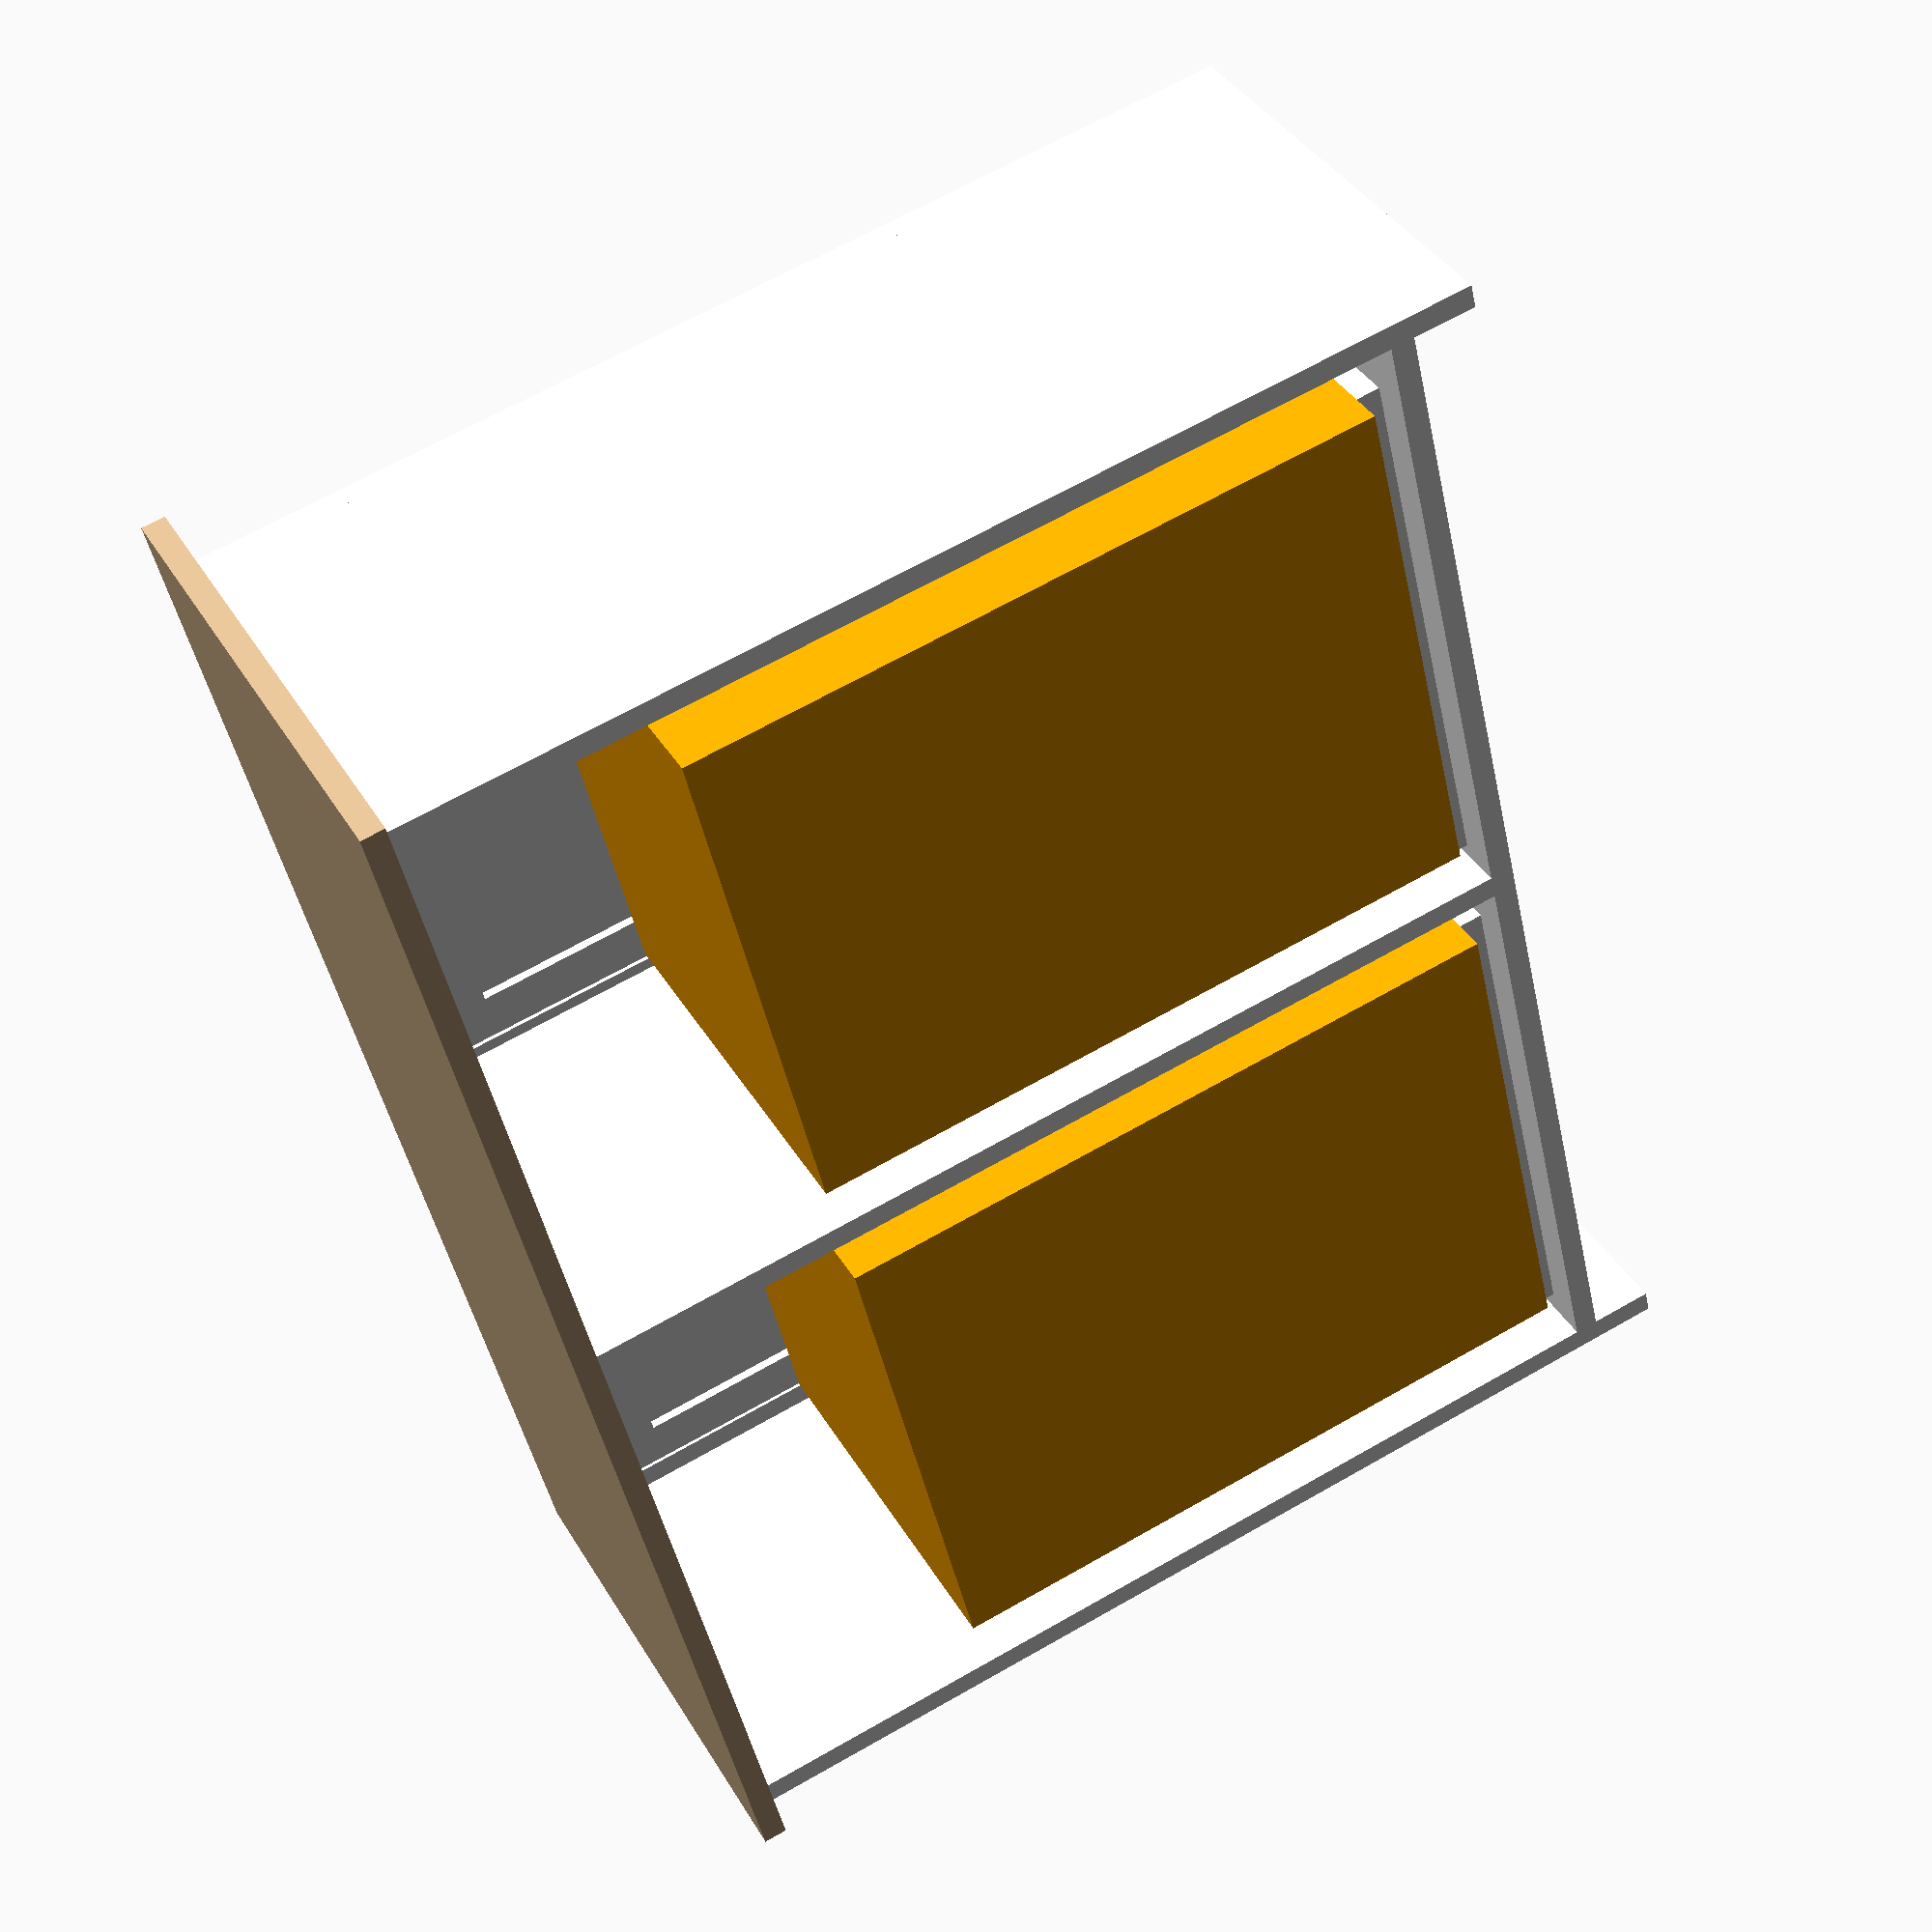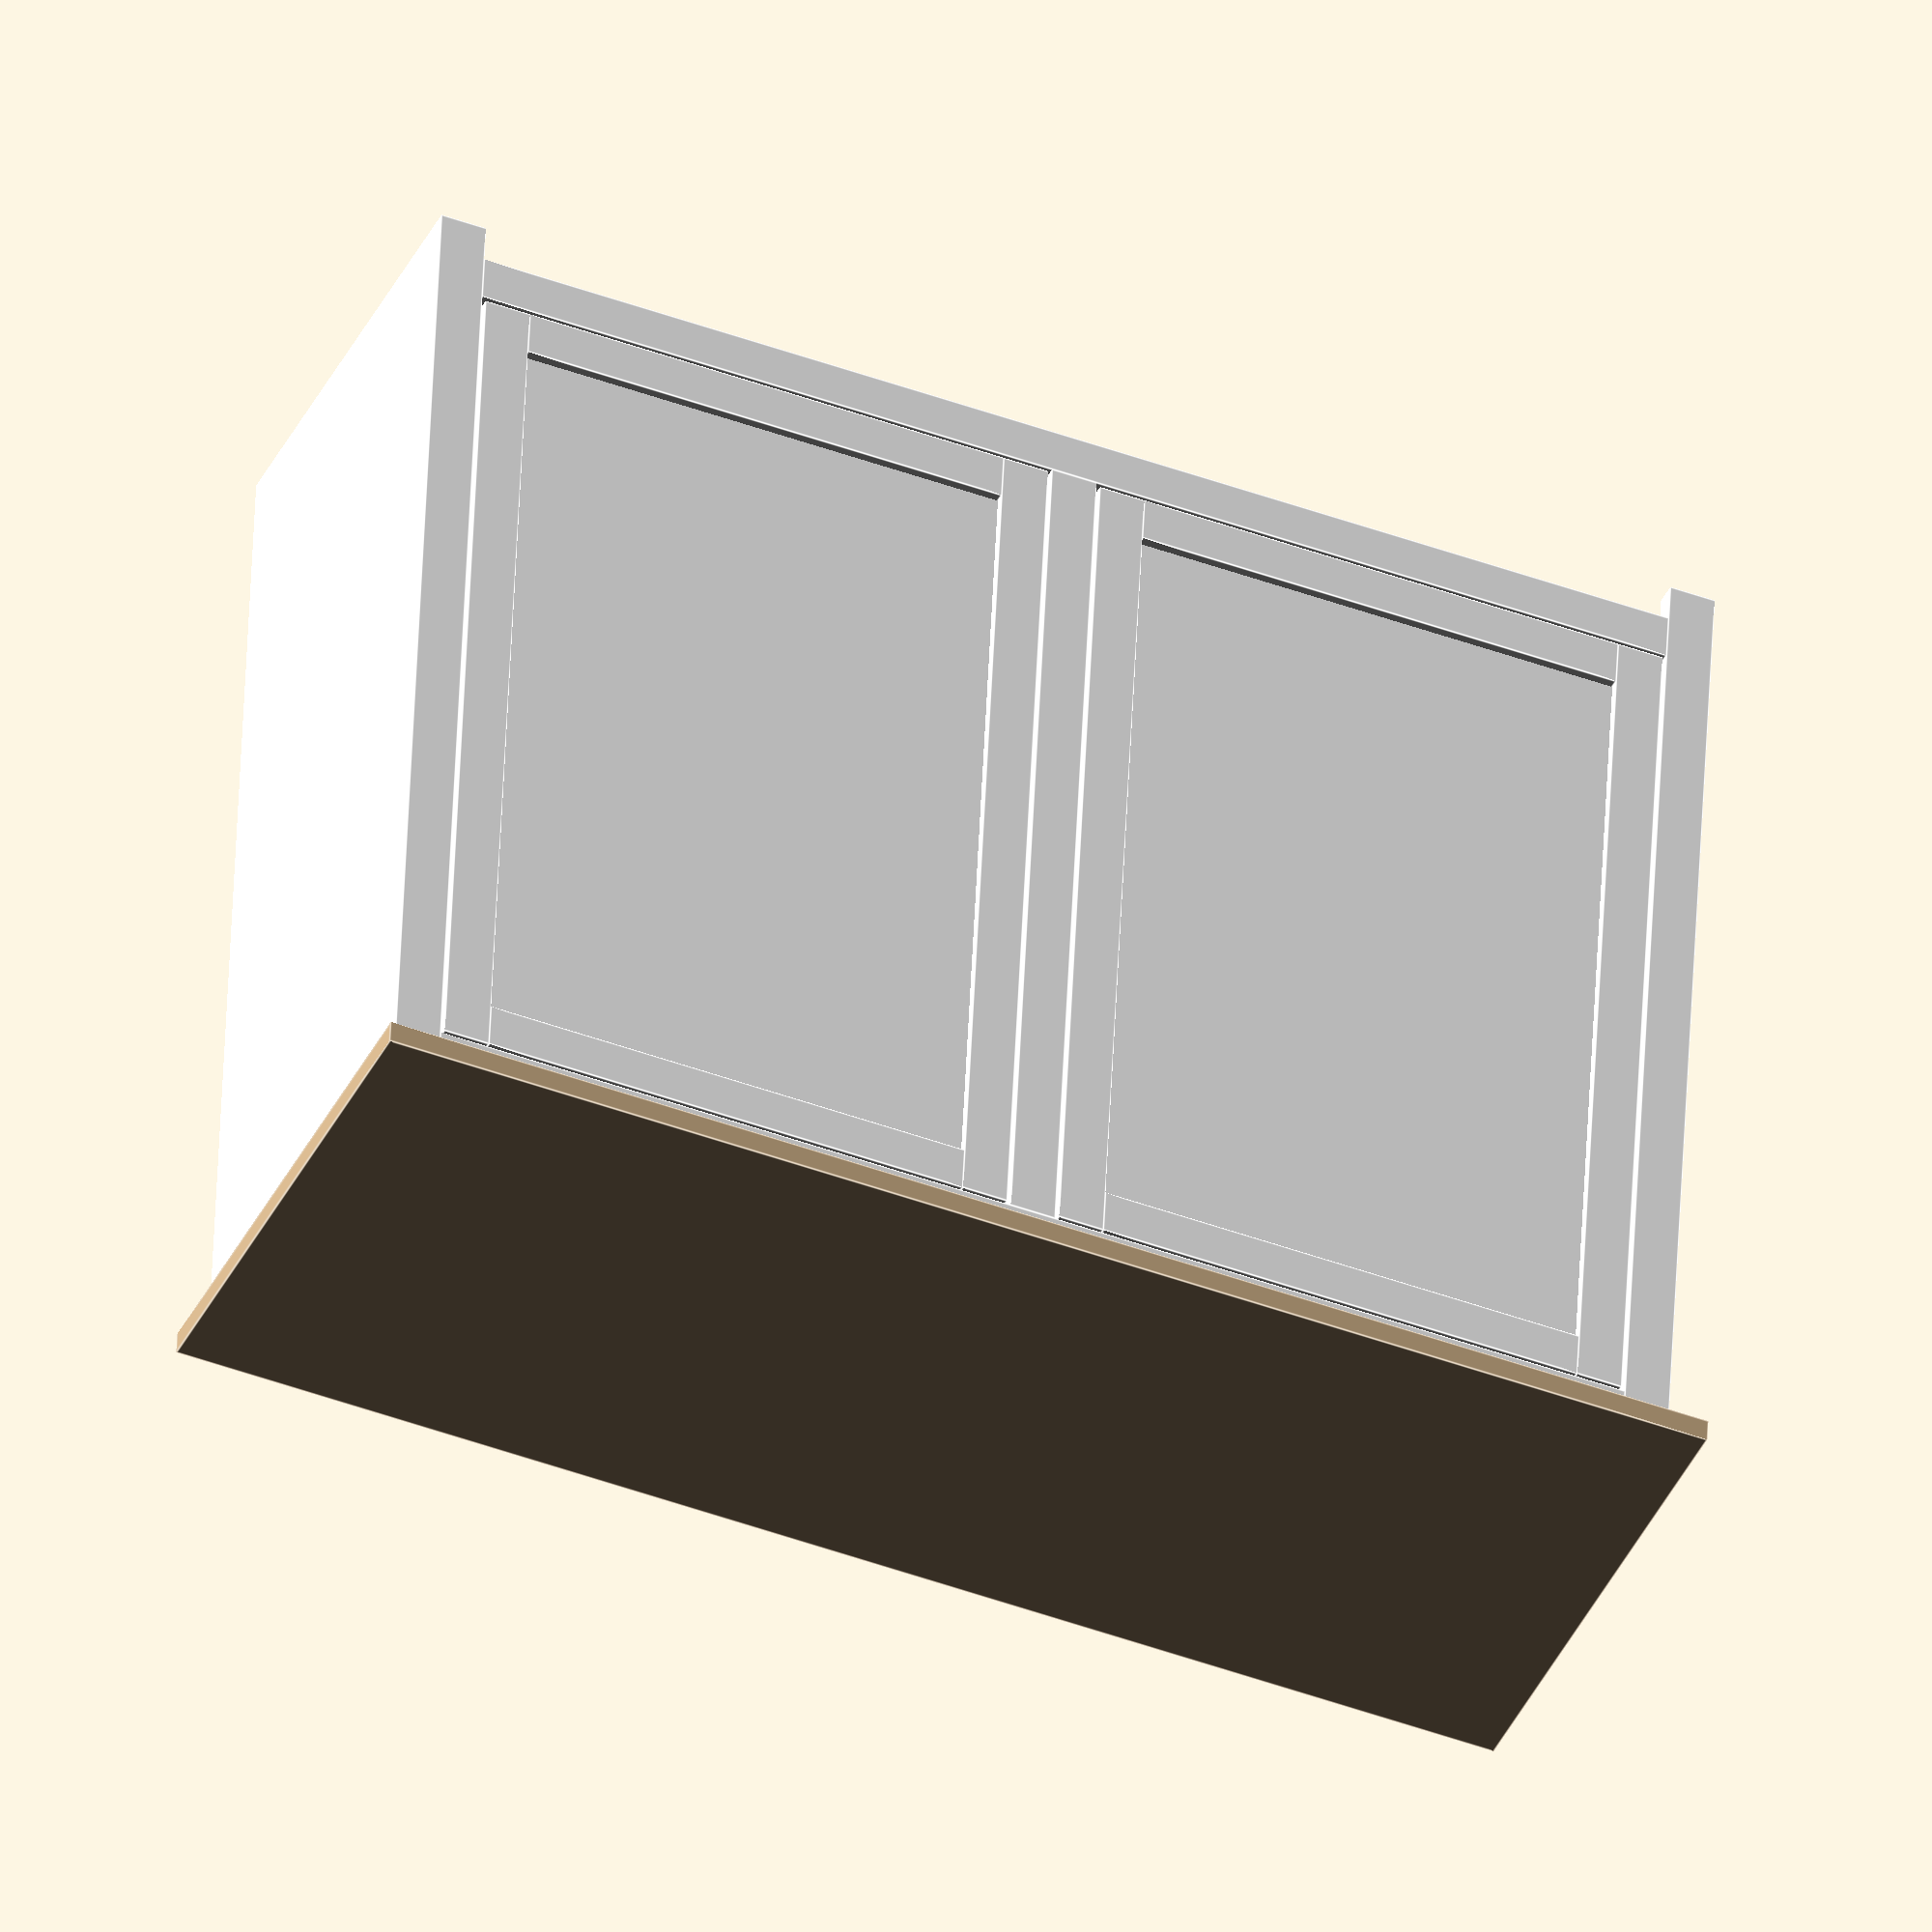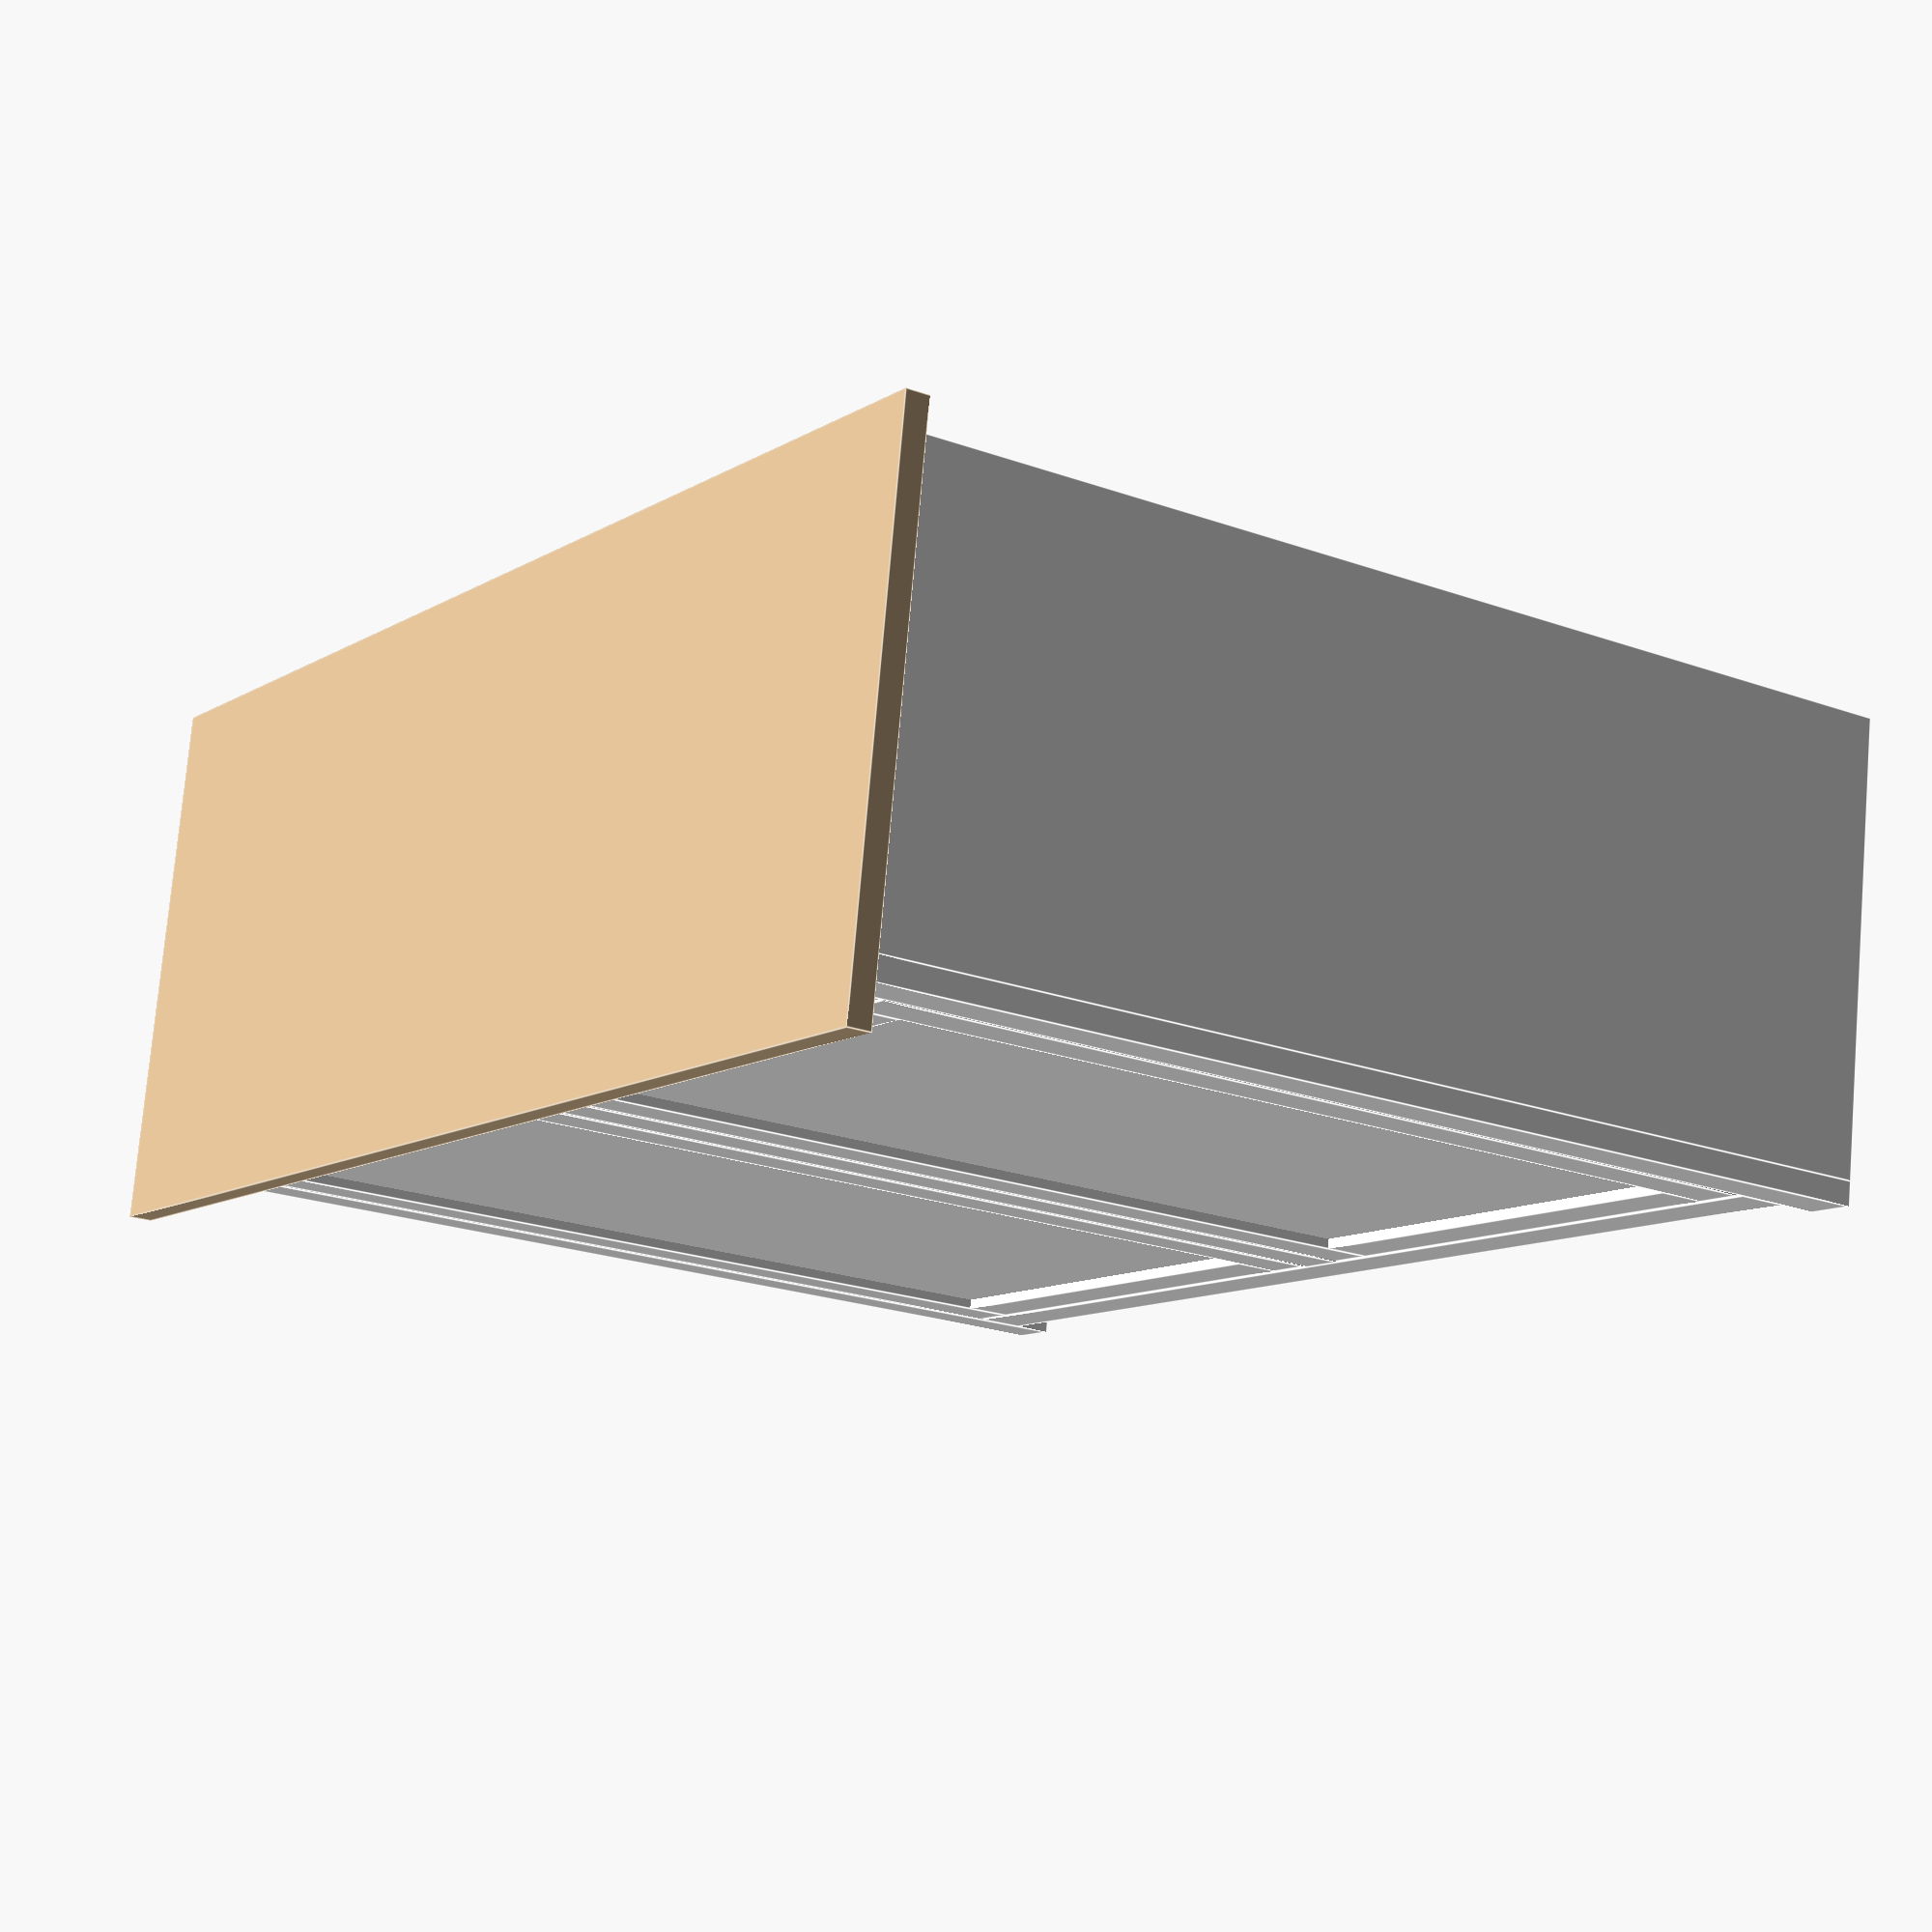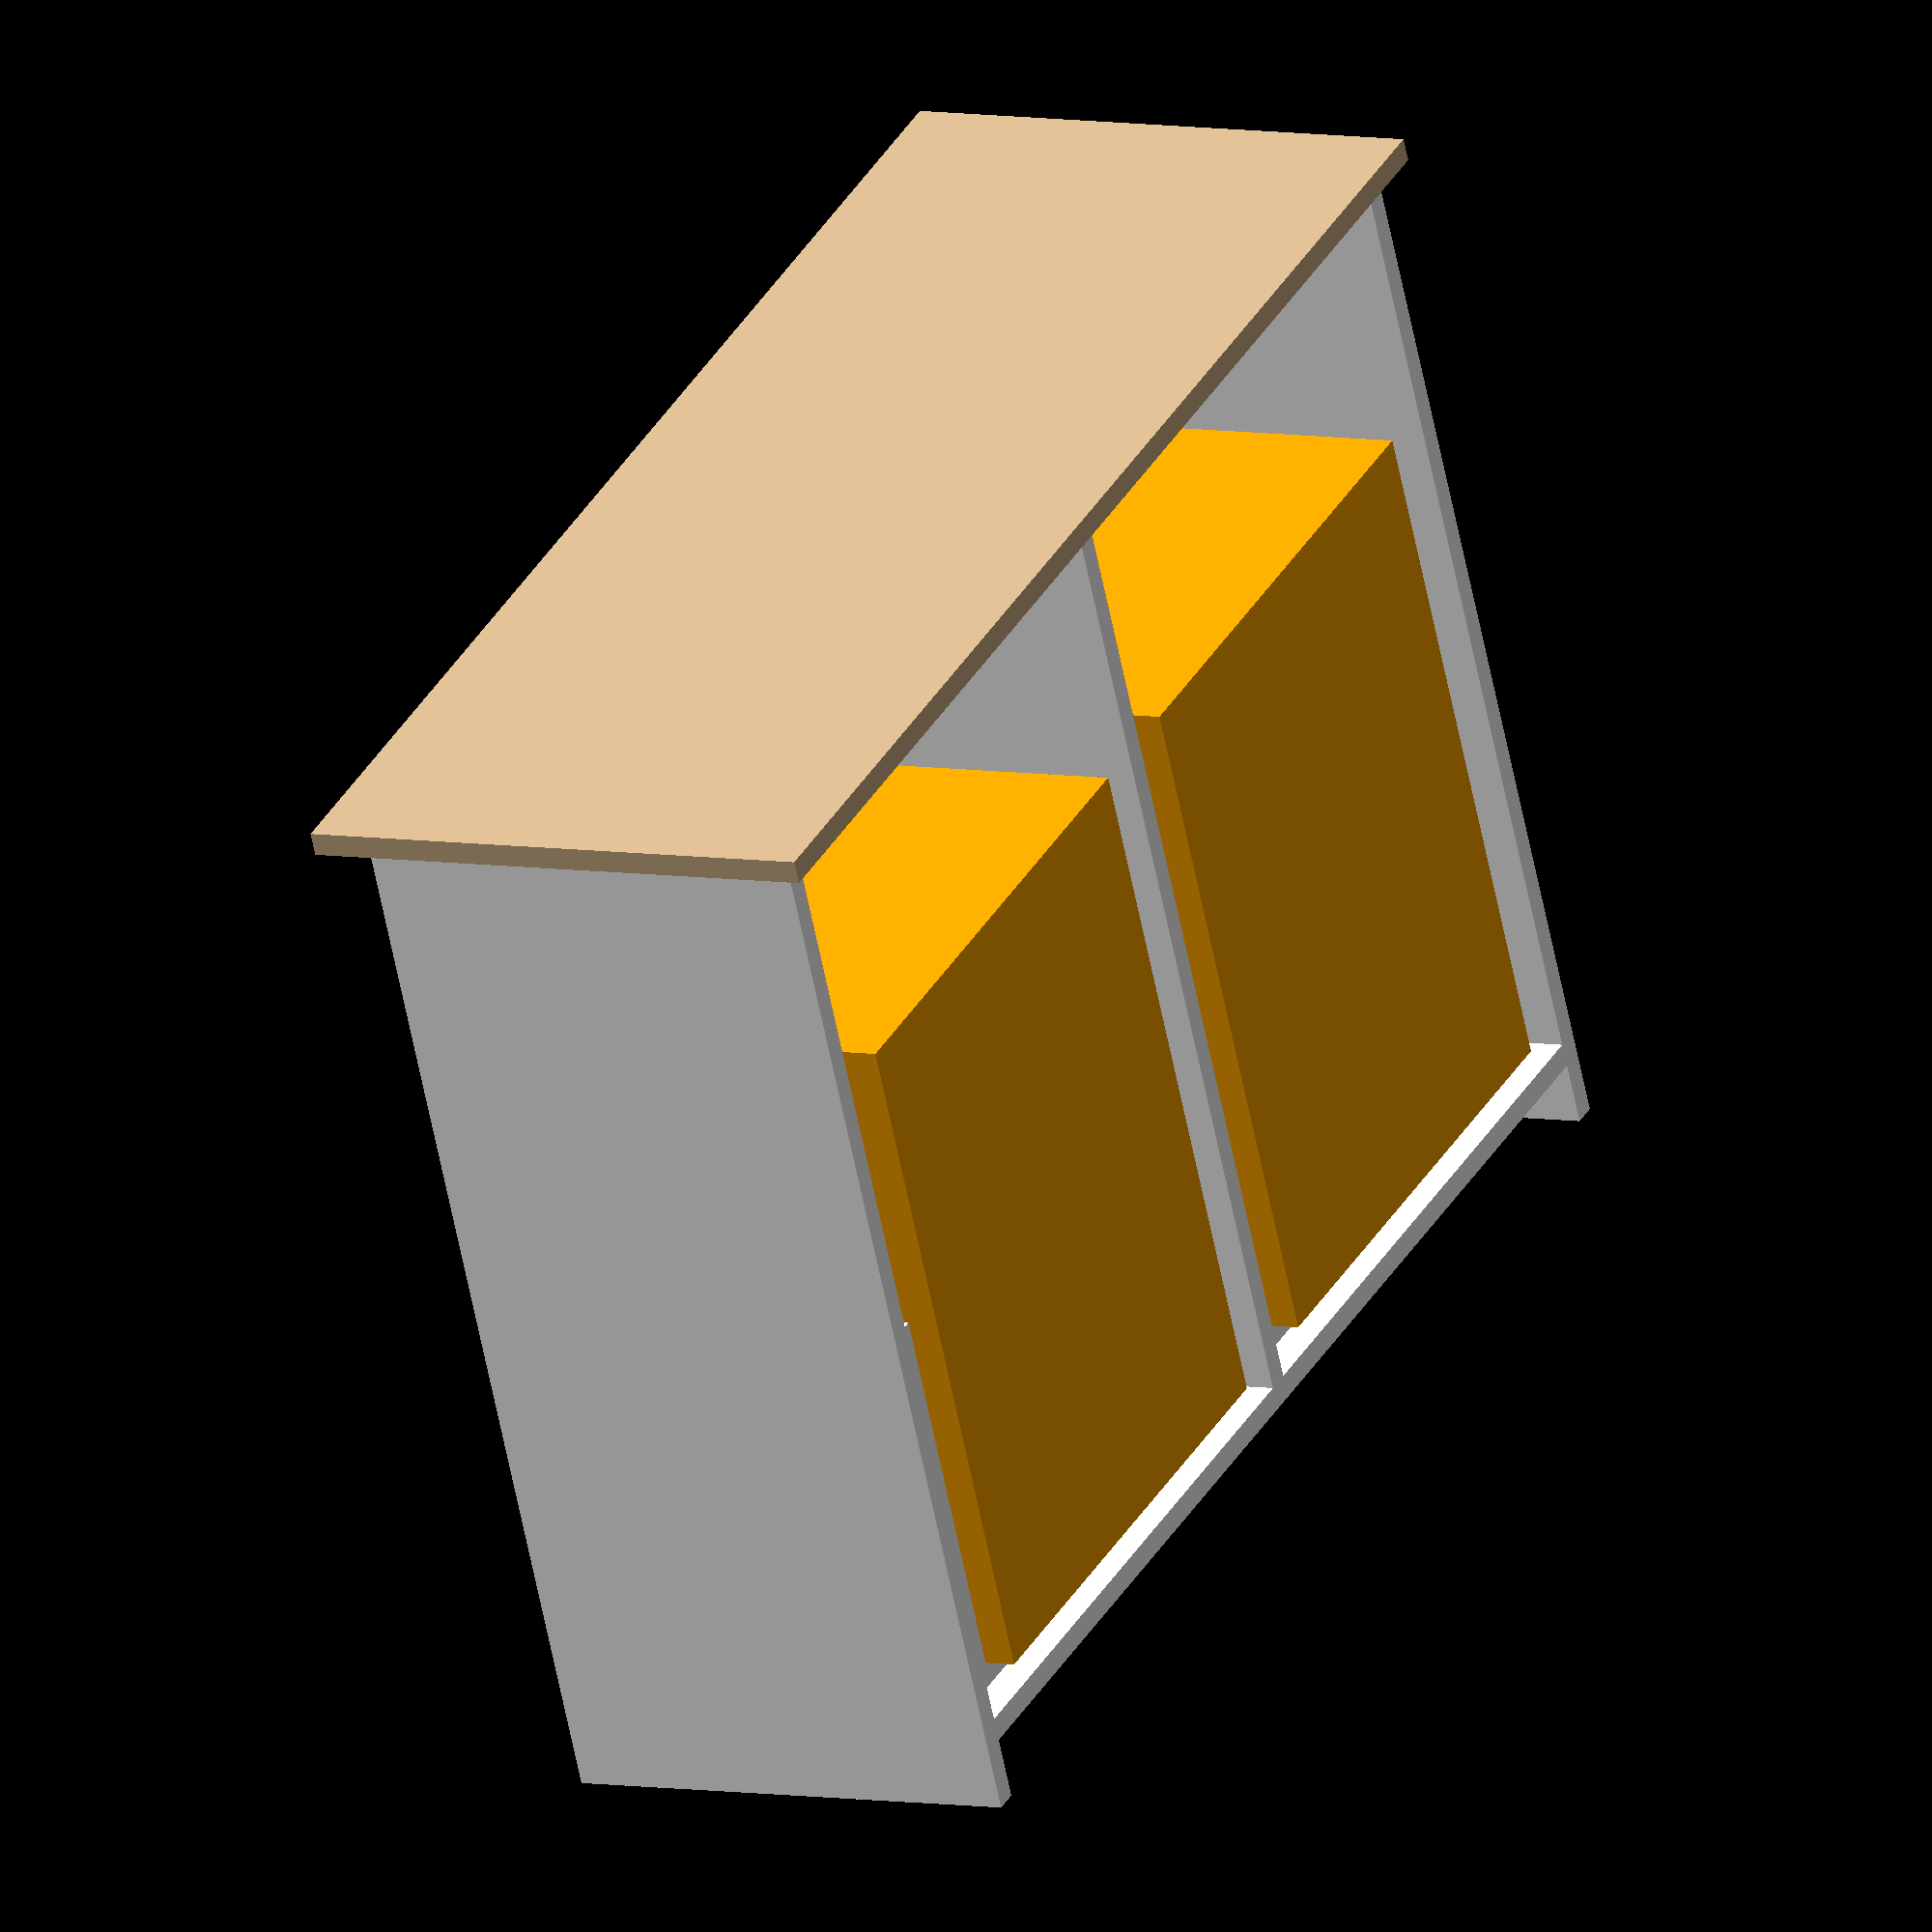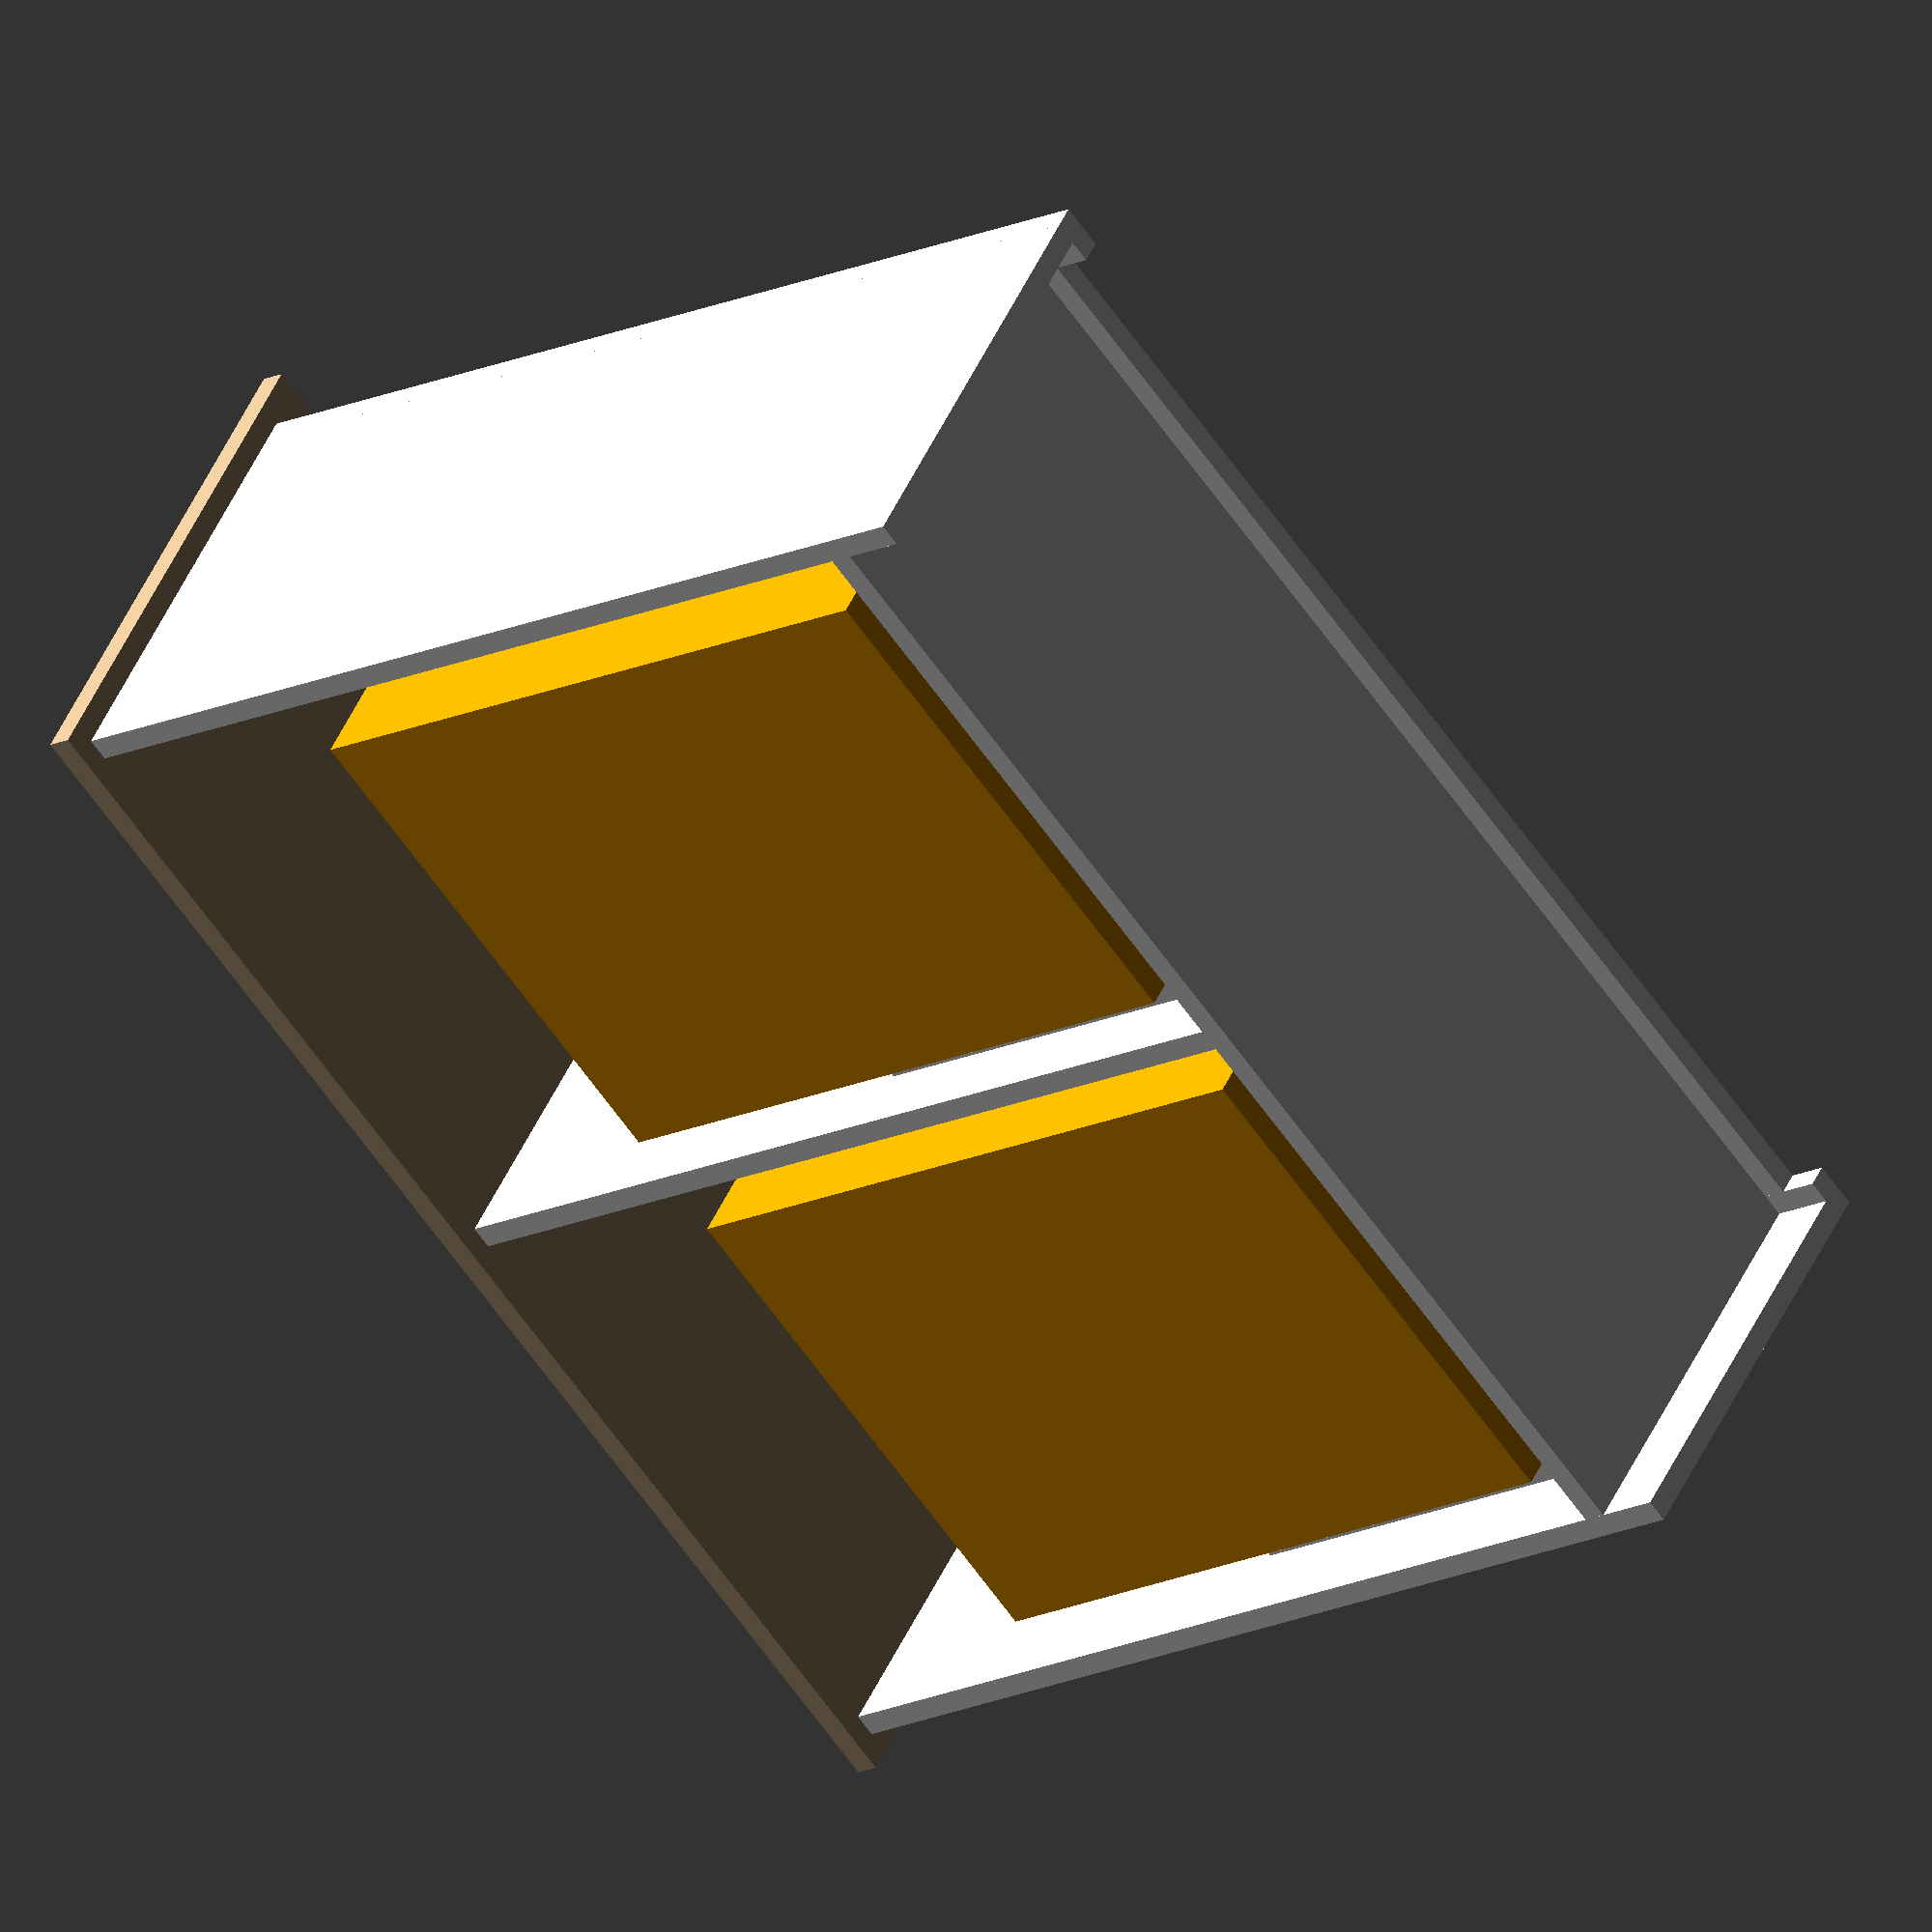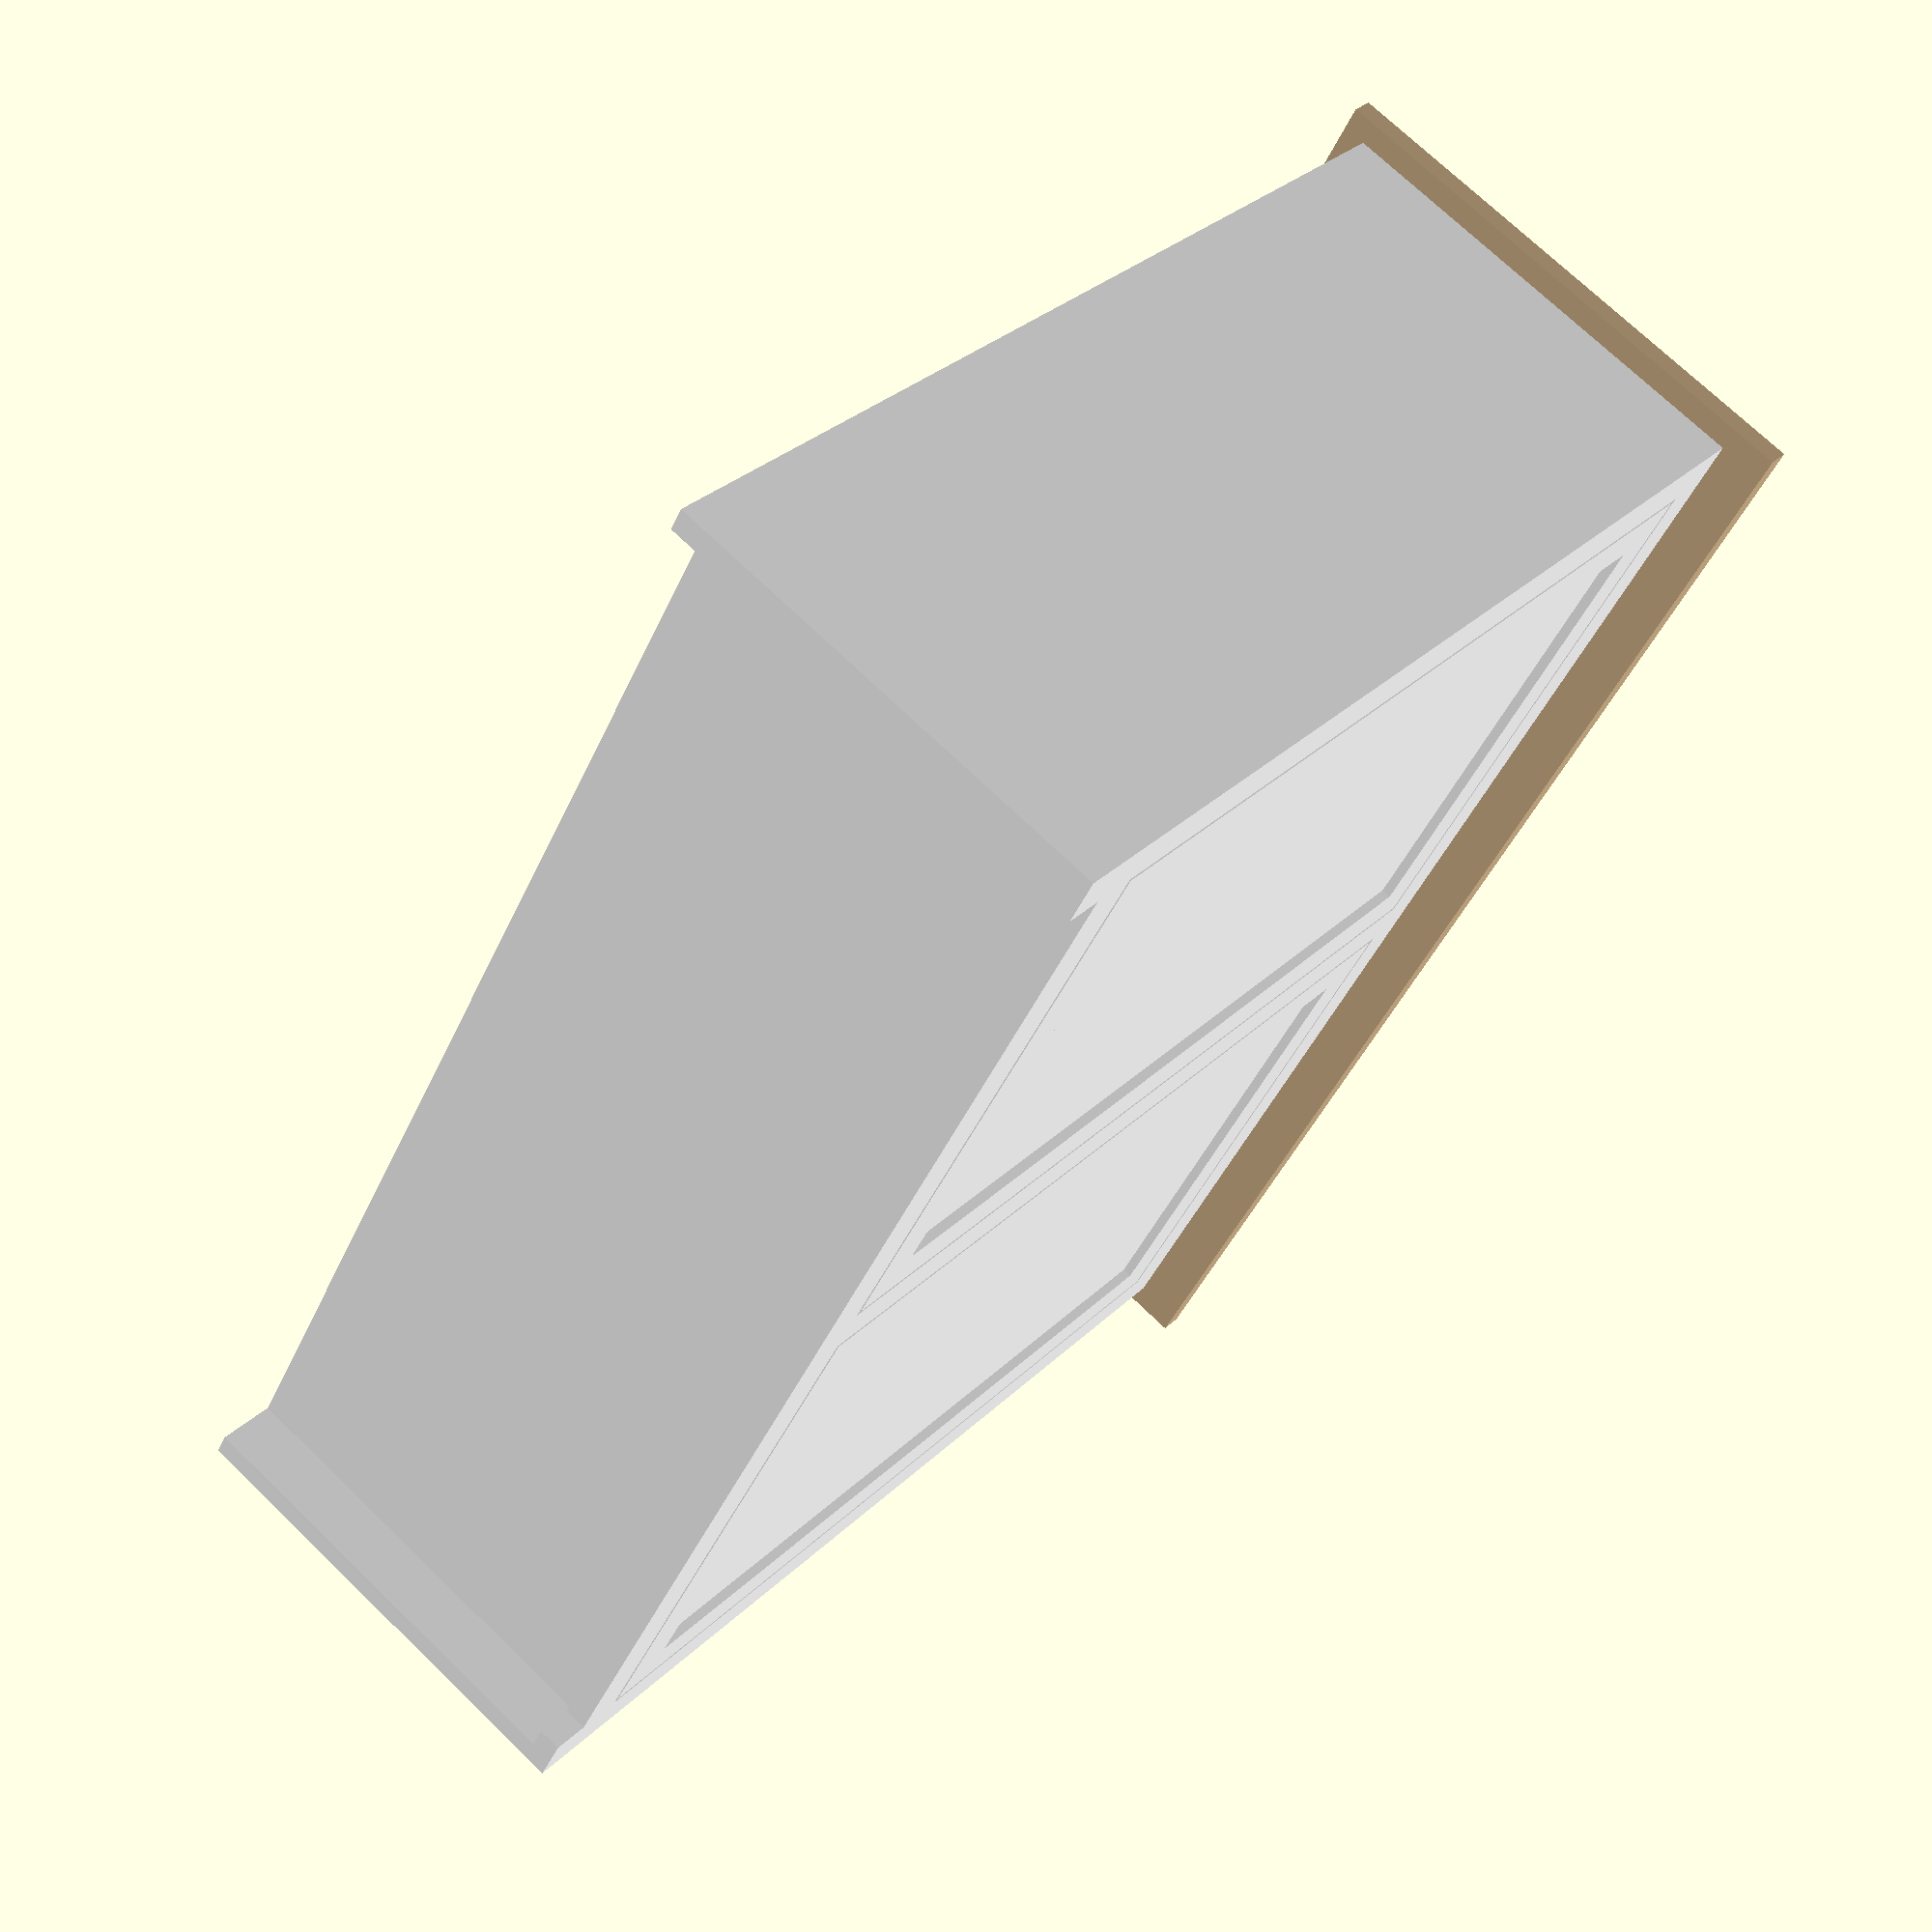
<openscad>
module board( size, label = false ) {
    // size[0] is always with the grain.
    // size[1] is against the grain.
    // size[2] is the board thickness.
    
    cube( size = size );
    
    // Output the size of the board for easy cut lists.
    echo( str( size[2], " ", label, ": ", size[0], "x", size[1]));
}

width_of_can = 17;
height_of_can = 22;
depth_of_can = 13;
number_of_cans = 2;
bead_board_inset = 1/2;
bead_board_thickness = 1/8;
lid_overhang_front = 1.5;  // Overhang for the lid front
lid_overhang_sides = .75; // Overhang for the lid sides
lid_overhang_back = .75; // Overhang for the back of the lid.

toe_clearance = 2; // Space between the bottom board and the floor.
stock_thickness = 3/4;
cabinet_door_clearance = 1/8;

horizontal_can_clearance = 1;
vertical_can_clearance = 3;
depth_can_clearance = 1; // Space behind cans.

each_can_cabinet_door_width = width_of_can + horizontal_can_clearance + horizontal_can_clearance;

each_can_cabinet_door_height =
    stock_thickness // The base of the tilting door.
    + sqrt( ( height_of_can * height_of_can ) + ( depth_of_can * depth_of_can ) ) // The longest diagonal across the can.
    + vertical_can_clearance // Extra space for clearance and garbage at the top.
    ;

face_frame_width = 1.5;
depth_of_box = depth_of_can + depth_can_clearance;

width_of_horizontal_base =
    (number_of_cans * ( each_can_cabinet_door_width + cabinet_door_clearance + cabinet_door_clearance ) ) // Space for doors and clearance.
    + ((number_of_cans + 1 ) * face_frame_width) // Space for the surrounding face frames
    - stock_thickness - stock_thickness // Minus the width of the end boards.
    ;

translate([0, depth_of_box+stock_thickness, 0]) rotate([-40 * $t, 0, 0]) translate([0, -depth_of_box-stock_thickness, 0]) union() {
    color( "white" ) {
    translate([0, depth_of_box + stock_thickness, 0])
    for (can_number=[0:number_of_cans-1]){
        // Cabinet doors.
        translate([
            ( can_number * ( each_can_cabinet_door_width + cabinet_door_clearance + face_frame_width + cabinet_door_clearance ) ),
            0,
            0
         ])
            rotate([90, 0, 0])
            union() {
                    // Base that holds the can.
        translate([width_of_can + ((each_can_cabinet_door_width - width_of_can) / 2), stock_thickness, stock_thickness]) 
            rotate([0, -90, 90])
            board( [ depth_of_can, width_of_can, stock_thickness], "can base" );
           
                // Base sides
                translate([((each_can_cabinet_door_width - width_of_can) / 2), 0, stock_thickness]) rotate([0, -90, 0]) board( [ depth_of_can, depth_of_box - depth_can_clearance, stock_thickness ], "can sides (combined)" );
            
                // Bottom board.
                translate([face_frame_width, 0, 0])
                    board([ each_can_cabinet_door_width - (face_frame_width * 2), face_frame_width, stock_thickness], "door face frame" );
            
                // Top Board.
                translate([face_frame_width, each_can_cabinet_door_height - face_frame_width, 0])
                    board([ each_can_cabinet_door_width - (face_frame_width * 2), face_frame_width, stock_thickness], "door face frame" );
            
                // Left board.
                translate([face_frame_width, 0, 0] )
                    rotate( [0, 0, 90 ] )
                    board( [ each_can_cabinet_door_height, face_frame_width, stock_thickness ], "door face frame" );
            
                // Right board.
                translate([each_can_cabinet_door_width, 0, 0] )
                    rotate( [0, 0, 90 ] )
                    board( [ each_can_cabinet_door_height, face_frame_width, stock_thickness ], "door face frame" );
            
                // Inset.
                color( "white" ) translate([each_can_cabinet_door_width - face_frame_width + bead_board_inset, face_frame_width - bead_board_inset, ( (stock_thickness - bead_board_thickness ) / 2) ])
                    rotate([0, 0, 90])
                    board([ each_can_cabinet_door_height + ( bead_board_inset * 2 ) - face_frame_width - face_frame_width, each_can_cabinet_door_width + ( bead_board_inset * 2 ) - face_frame_width - face_frame_width, bead_board_thickness], "beadboard" );
    }
}}
    // Mock up the cans.
    color( "orange") for (can_number=[0:number_of_cans-1]) {
        translate([
            ((each_can_cabinet_door_width - width_of_can) / 2)
    
        + (can_number * (each_can_cabinet_door_width + cabinet_door_clearance + cabinet_door_clearance + face_frame_width ) )
    
        ,
            0, stock_thickness
        ])
            cube([width_of_can, depth_of_can, height_of_can]);
    }

}{

// Bottom support board.
color( "white" ) translate([
    -cabinet_door_clearance + stock_thickness - face_frame_width,
    0,
    -stock_thickness - cabinet_door_clearance
    ])
    board( [ width_of_horizontal_base, depth_of_box, stock_thickness ], "box frame (bottom)" );

// Near side.
color( "white" ) translate( [ stock_thickness - cabinet_door_clearance - face_frame_width + width_of_horizontal_base + stock_thickness, 0, -toe_clearance - stock_thickness - cabinet_door_clearance ] )
rotate( [ 0, -90, 0 ] )
    board( [
        toe_clearance + stock_thickness + cabinet_door_clearance + each_can_cabinet_door_height + cabinet_door_clearance + face_frame_width,
        depth_of_box,
        stock_thickness
    ], "box frame" );

// Far side
color( "white" ) translate( [ -cabinet_door_clearance + stock_thickness - face_frame_width, 0, -toe_clearance - stock_thickness - cabinet_door_clearance ] )
rotate( [ 0, -90, 0 ] )
    board( [
        toe_clearance + stock_thickness + cabinet_door_clearance + each_can_cabinet_door_height + cabinet_door_clearance + face_frame_width,
        depth_of_box,
        stock_thickness
    ], "box frame" );

// Top
color( "tan" ) translate([
    -(face_frame_width - stock_thickness) - stock_thickness - lid_overhang_sides - cabinet_door_clearance,
    -lid_overhang_back,
    -stock_thickness - cabinet_door_clearance + cabinet_door_clearance + each_can_cabinet_door_height + cabinet_door_clearance + stock_thickness + face_frame_width
    ])
    board( [ width_of_horizontal_base + stock_thickness + stock_thickness + lid_overhang_sides + lid_overhang_sides, depth_of_box + lid_overhang_front + lid_overhang_back + stock_thickness, stock_thickness ], "box frame top" );
    
// Vertical dividers.
color( "white" ) for (can_number = [0:number_of_cans-2]) {
    translate([
        stock_thickness
        + each_can_cabinet_door_width
        - (stock_thickness/2)
        + ((face_frame_width + cabinet_door_clearance + cabinet_door_clearance)/2)
        // Everything above is to place the first one after the first door.
        // The rest is to shift every next divider over the equivalent number of full door widths.
        + ( 
            can_number *
            (
                each_can_cabinet_door_width
                + cabinet_door_clearance
                + cabinet_door_clearance
                + face_frame_width
            )
        )
        ,
        0,
        -cabinet_door_clearance])
    rotate([0, -90, 0])
        board( [ each_can_cabinet_door_height + cabinet_door_clearance + cabinet_door_clearance + face_frame_width, depth_of_box, stock_thickness ], "box frame (interior vertical)" );
}

// Face frame

// Near stile
color( "white" ) translate([-cabinet_door_clearance - face_frame_width, depth_of_box, -cabinet_door_clearance - stock_thickness - toe_clearance]) 
rotate([0, -90, -90])
    board([toe_clearance + stock_thickness + cabinet_door_clearance + each_can_cabinet_door_height + cabinet_door_clearance + face_frame_width, face_frame_width, stock_thickness], "face frame");

// Far stile
color( "white" ) translate([-cabinet_door_clearance - face_frame_width - ( face_frame_width - stock_thickness) + width_of_horizontal_base + stock_thickness, depth_of_box, -cabinet_door_clearance - stock_thickness - toe_clearance]) 
rotate([0, -90, -90])
    board([toe_clearance + stock_thickness + cabinet_door_clearance + each_can_cabinet_door_height + cabinet_door_clearance + face_frame_width, face_frame_width, stock_thickness], "face frame");

// Bottom rail
color( "white" ) translate([-cabinet_door_clearance, depth_of_box, -cabinet_door_clearance - face_frame_width])
    translate([0, stock_thickness, 0]) rotate([90, 0, 0]) board([width_of_horizontal_base - ((face_frame_width - stock_thickness) * 2), face_frame_width, stock_thickness], "face frame");

// Top rail
color( "white" ) translate([-cabinet_door_clearance, depth_of_box, -cabinet_door_clearance - face_frame_width + each_can_cabinet_door_height + cabinet_door_clearance + cabinet_door_clearance + face_frame_width])
    translate([0, stock_thickness, 0]) rotate([90, 0, 0]) board([width_of_horizontal_base - ((face_frame_width - stock_thickness) * 2), face_frame_width, stock_thickness], "face frame");

// Vertical stiles.
color( "white" ) for (can_number = [0:number_of_cans-2]) {
    translate([
        stock_thickness
        + each_can_cabinet_door_width
        - (stock_thickness/2)
        + ((face_frame_width + cabinet_door_clearance + cabinet_door_clearance)/2)
        - stock_thickness
        - ( ( face_frame_width - stock_thickness ) / 2 )
        // Everything above is to place the first one after the first door.
        // The rest is to shift every next divider over the equivalent number of full door widths.
        + ( 
            can_number *
            (
                each_can_cabinet_door_width
                + cabinet_door_clearance
                + cabinet_door_clearance
                + face_frame_width
            )
        )
        ,
        depth_of_box,
        -cabinet_door_clearance])
    rotate([0, -90, -90])
        board( [ each_can_cabinet_door_height + cabinet_door_clearance + cabinet_door_clearance, face_frame_width, stock_thickness ], "face frame (interior vertical)" );
}
}

</openscad>
<views>
elev=294.5 azim=245.3 roll=60.0 proj=p view=wireframe
elev=129.3 azim=203.0 roll=177.5 proj=o view=edges
elev=200.8 azim=8.8 roll=123.5 proj=p view=edges
elev=61.5 azim=295.7 roll=11.3 proj=o view=solid
elev=196.7 azim=145.3 roll=46.7 proj=o view=solid
elev=330.5 azim=242.0 roll=215.5 proj=p view=wireframe
</views>
